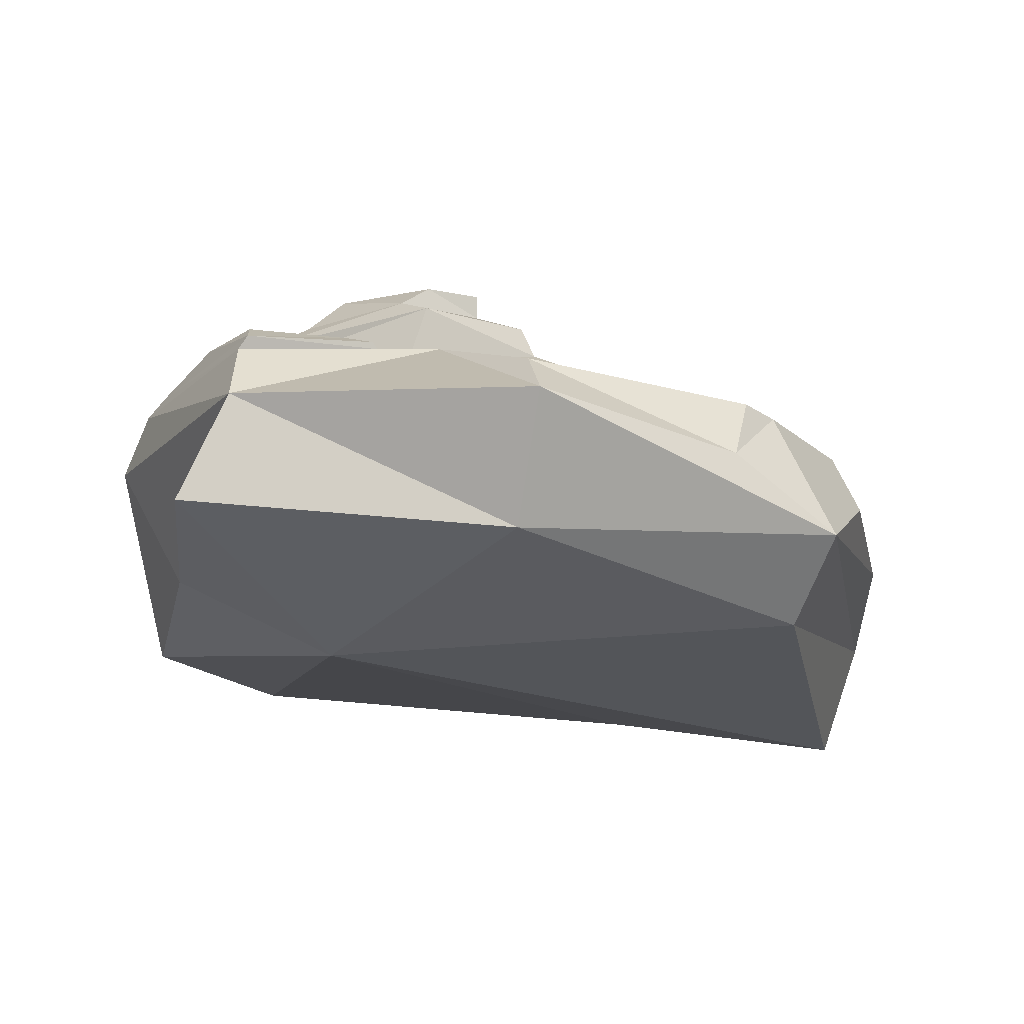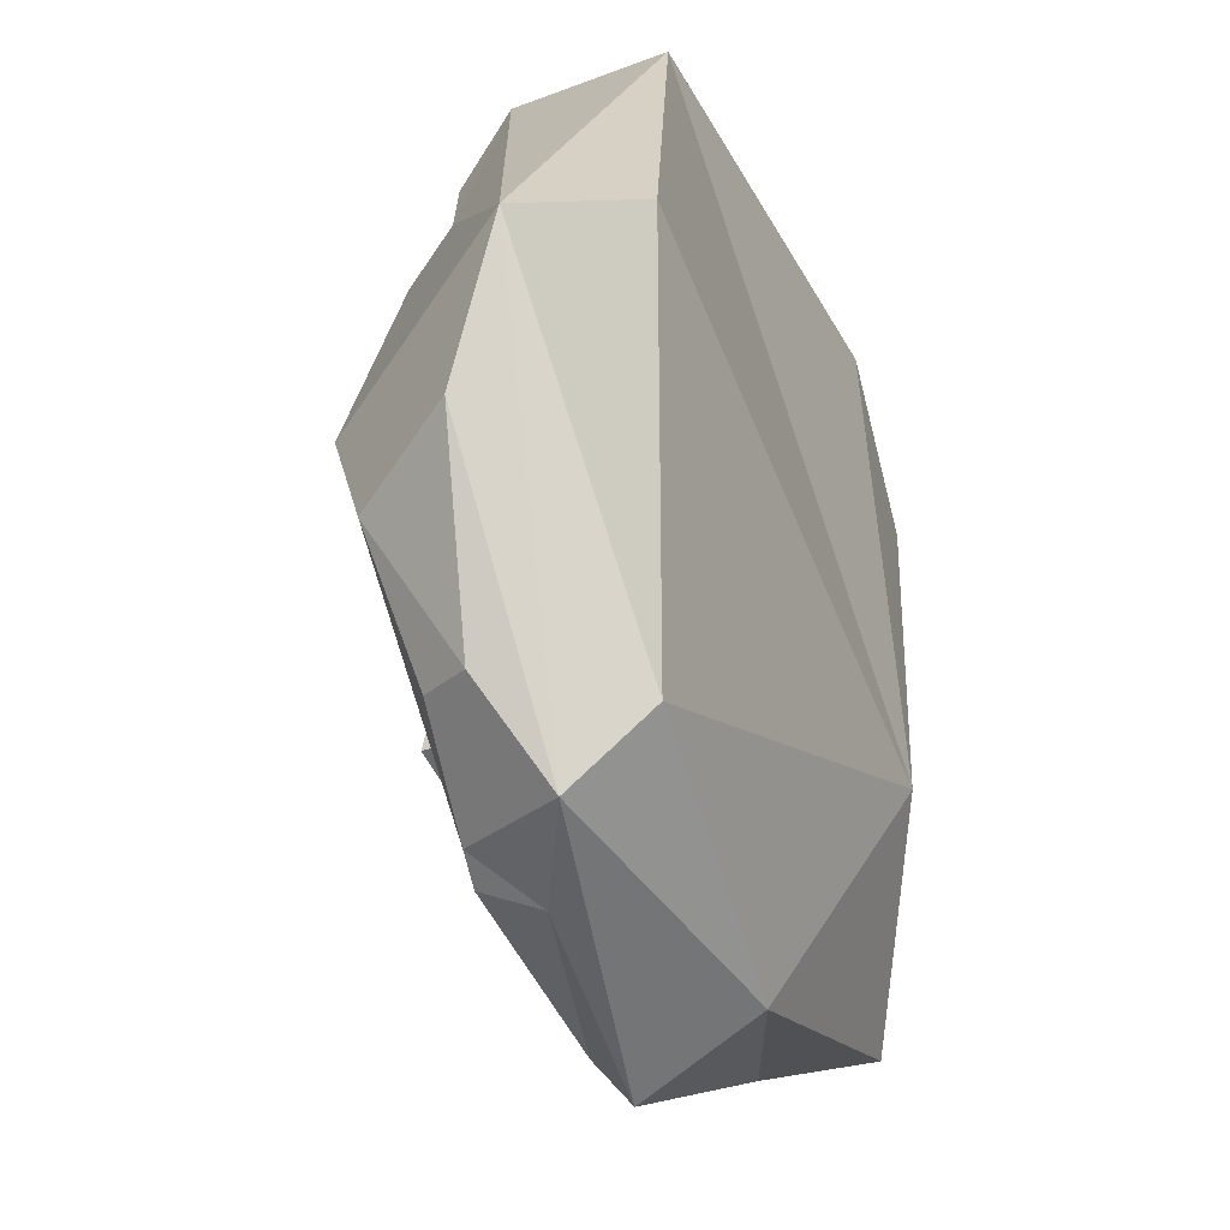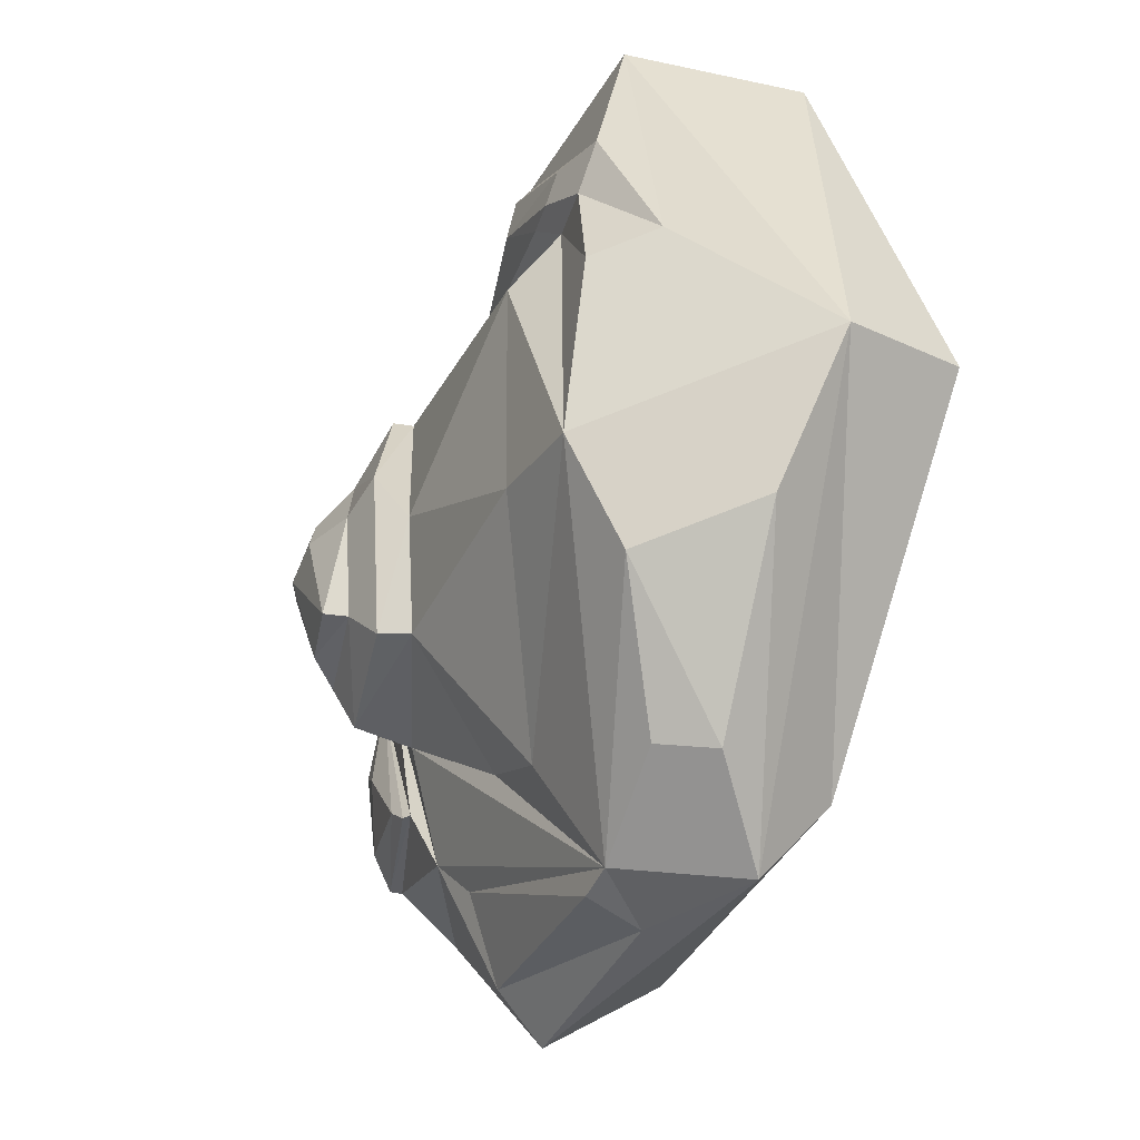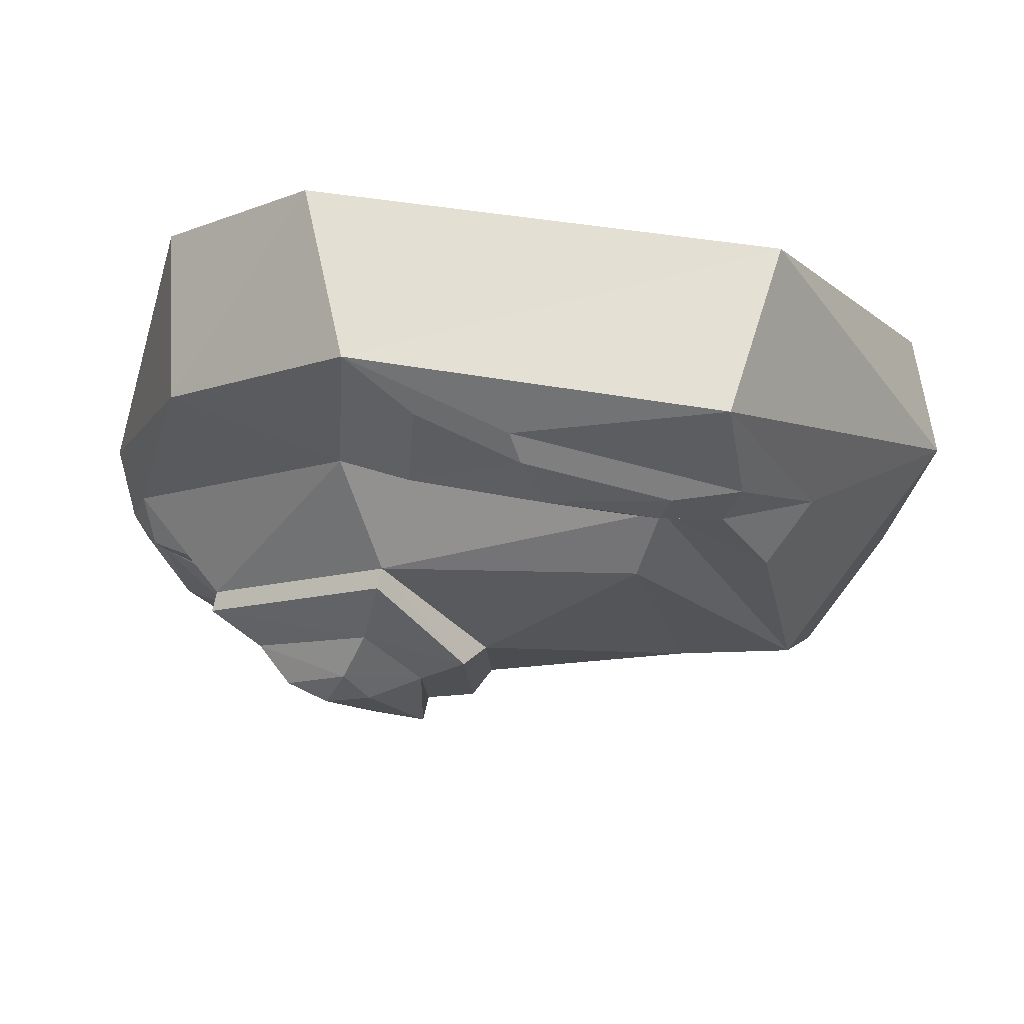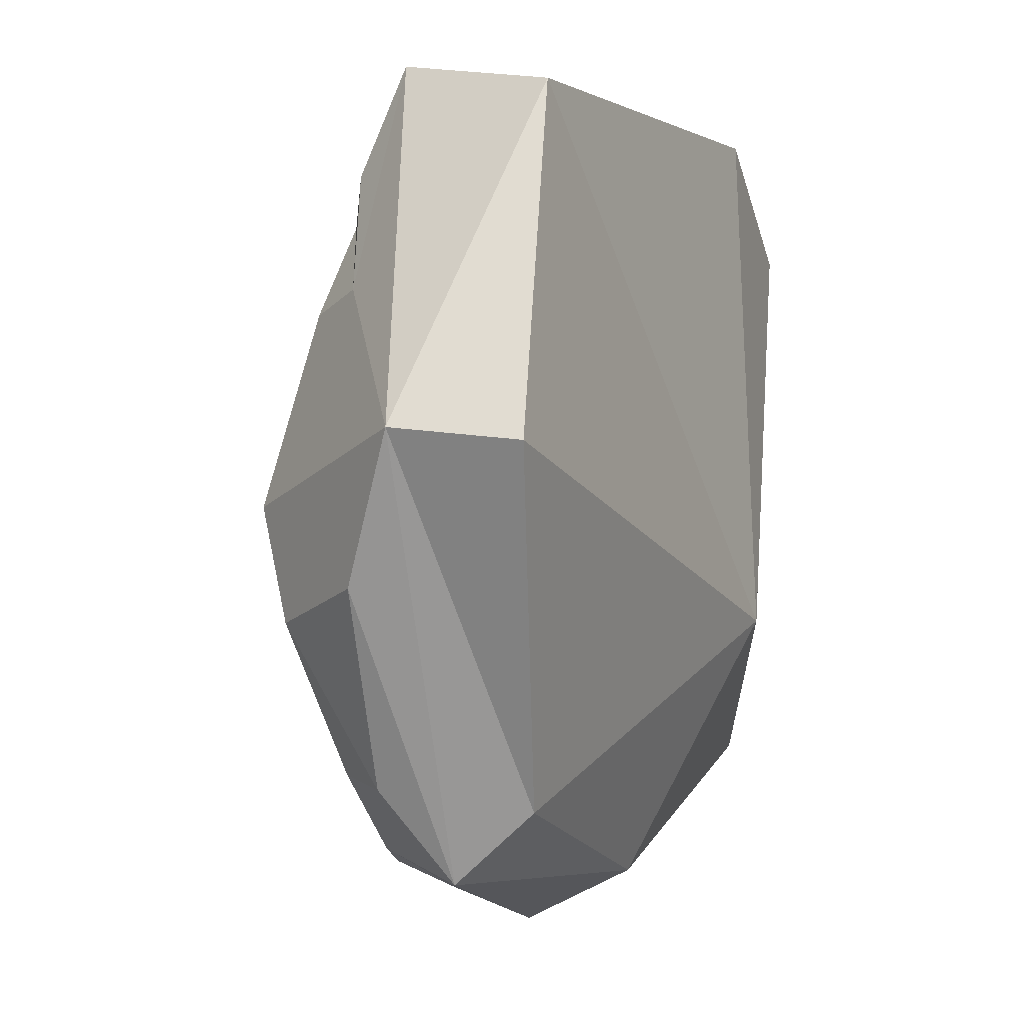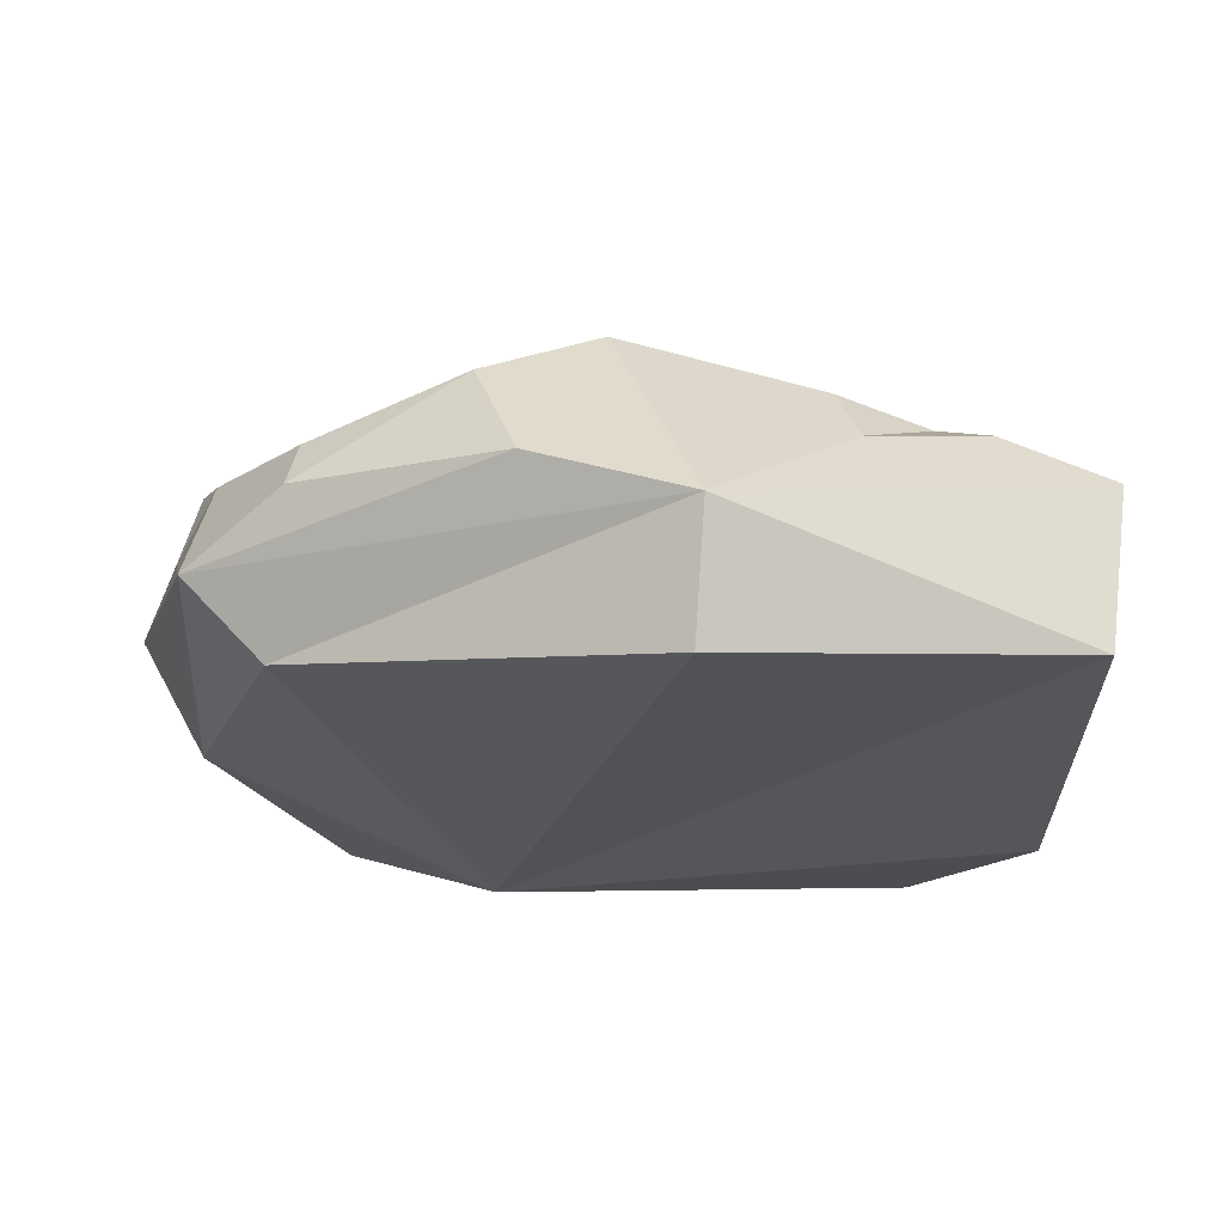
<metadata>
{"format":"obj","ext":"obj","renderer":"f3d","projection":"perspective","resolution":1024,"background":"white","views":[{"elev":-13.3,"azim":169.8,"up":"+Y"},{"elev":-34.1,"azim":-61.4,"up":"+Z"},{"elev":-18.1,"azim":-105.5,"up":"+Z"},{"elev":73.3,"azim":-168.1,"up":"+Z"},{"elev":2.9,"azim":-58.5,"up":"+Z"},{"elev":-28.6,"azim":-86.5,"up":"+Y"}]}
</metadata>
<code>
o Cube
v -0.5923 -0.4439 0.5797
v -0.7102 -0.1311 0.6091
v -0.2081 -0.2434 -0.3824
v 0.01747 0.1483 -0.654
v 0.9835 -0.2944 0.01547
v 0.5927 -0.07759 -0.6834
v 0.5713 0.354 -0.7139
v 1.306 0.2913 -0.4804
v 1.433 0.01606 -0.4373
v 1.389 -0.04997 0.2876
v 1.554 0.2807 0.3958
v -0.1542 -0.2499 1.487
v -0.1081 0.2135 1.552
v 0.8366 0.2425 1.479
v 1.035 -0.1935 1.412
v 1.305 0.2986 1.063
v 1.408 -0.1294 1.088
v -0.4172 0.4574 0.3907
v -0.03074 0.298 -0.5909
v 0.6219 0.4169 -0.4621
v -0.1814 0.3087 1.261
v 0.8507 0.3475 0.9681
v 1.447 0.4053 0.4173
v 0.004373 0.3469 1.088
v -0.13 0.5173 0.3495
v 0.09196 0.394 -0.2583
v 0.7878 0.5366 -0.05507
v 0.6972 0.568 0.8106
v 0.03602 0.4773 0.9342
v 1.181 0.6257 0.4021
v 0.3935 0.6257 0.1357
v 0.4044 0.3238 1.4
v -0.2898 0.368 0.8922
v -0.3736 0.1998 0.9546
v 0.4051 0.6368 0.448
v -0.1493 0.3468 1.128
v -0.6398 0.03022 0.2112
v -0.423 0.09316 -0.3228
v -0.3545 0.2368 -0.3045
v -0.4888 0.3336 0.09865
v 0.6902 0.842 0.4485
v 0.5503 0.8257 0.2186
v 0.8115 0.8623 0.3792
v 0.7638 0.8133 0.5221
v 0.9287 0.8311 0.3652
v 0.7043 0.8171 0.1461
v 0.734 0.7018 -0.02453
v 1.181 0.6817 0.4042
v 0.6973 0.624 0.8127
v 0.5588 0.7675 0.4855
v 0.4477 0.7211 0.5633
v 0.432 0.7075 0.1407
v 0.7221 0.7189 0.6281
v 1.034 0.74 0.3499
v 0.7912 0.7499 0.08783
v 0.5488 0.7588 0.2163
v 0.6539 0.3883 1.059
v 0.106 0.388 1.136
v 0.006552 0.3879 1.162
v 0.6448 0.3204 1.389
v 0.365 0.373 1.338
v 0.2895 0.417 1.197
v -0.01426 0.3632 1.248
v -0.2684 -0.04019 -0.5799
v 0.5682 0.2402 -0.8549
v -0.1176 0.2759 -0.5397
v 0.7483 0.4726 -0.3724
v 1.278 0.4524 -0.3431
v 1.494 0.4185 0.2604
v 1.41 0.4937 0.2877
v 0.8938 0.5149 -0.2097
v 1.244 0.54 -0.247
v 1.338 0.543 -0.01128
v 1.22 0.5559 -0.04446
v 0.9788 0.5485 -0.1884
v 1.255 0.4911 -0.3445
v 1.452 0.4593 0.1994
v 1.388 0.4913 0.2245
v 0.9079 0.5321 -0.2163
v 1.134 0.5079 0.1561
v 0.3866 0.4114 -0.2136
f 2 3 1
f 64 6 3
f 16 23 22
f 2 12 13
f 3 5 1
f 13 34 2
f 8 10 9
f 6 8 9
f 64 39 66
f 5 9 10
f 14 12 15
f 15 16 14
f 5 12 1
f 5 17 15
f 11 17 10
f 8 65 67
f 18 29 25
f 66 81 27
f 7 19 20
f 14 16 22
f 67 68 8
f 24 59 58
f 22 30 28
f 24 28 29
f 25 29 35
f 46 43 45
f 81 31 27
f 29 28 35
f 80 67 27
f 18 26 66
f 13 32 21
f 24 33 36
f 43 42 41
f 22 60 14
f 25 31 26
f 44 43 41
f 34 36 33
f 18 34 33
f 36 63 59
f 38 40 39
f 64 37 38
f 18 37 2
f 66 40 18
f 31 47 27
f 35 52 31
f 30 47 48
f 28 51 35
f 30 49 28
f 48 55 54
f 51 53 50
f 48 53 49
f 50 42 56
f 55 45 54
f 50 44 41
f 51 56 52
f 47 56 55
f 56 46 55
f 54 44 53
f 58 62 57
f 63 62 59
f 57 61 60
f 32 63 21
f 24 57 22
f 32 60 61
f 4 65 64
f 4 66 19
f 7 67 65
f 20 66 67
f 68 77 69
f 23 69 70
f 8 69 11
f 80 70 71
f 72 74 73
f 71 78 79
f 70 77 78
f 71 76 68
f 73 76 72
f 73 78 77
f 75 76 79
f 75 78 74
f 80 30 23
f 2 64 3
f 64 65 6
f 16 11 23
f 2 1 12
f 3 6 5
f 13 21 34
f 8 11 10
f 6 65 8
f 64 38 39
f 5 6 9
f 14 13 12
f 15 17 16
f 5 15 12
f 5 10 17
f 11 16 17
f 18 24 29
f 27 67 66
f 66 26 81
f 7 4 19
f 67 71 68
f 24 36 59
f 22 23 30
f 24 22 28
f 46 42 43
f 81 26 31
f 18 25 26
f 13 14 32
f 24 18 33
f 22 57 60
f 25 35 31
f 44 45 43
f 34 21 36
f 18 2 34
f 36 21 63
f 38 37 40
f 64 2 37
f 18 40 37
f 66 39 40
f 31 52 47
f 35 51 52
f 30 27 47
f 28 49 51
f 30 48 49
f 48 47 55
f 51 49 53
f 48 54 53
f 50 41 42
f 55 46 45
f 50 53 44
f 51 50 56
f 47 52 56
f 56 42 46
f 54 45 44
f 58 59 62
f 63 61 62
f 57 62 61
f 32 61 63
f 24 58 57
f 32 14 60
f 4 7 65
f 4 64 66
f 7 20 67
f 20 19 66
f 68 76 77
f 23 11 69
f 8 68 69
f 71 67 80
f 80 23 70
f 72 75 74
f 71 70 78
f 70 69 77
f 71 79 76
f 73 77 76
f 73 74 78
f 75 72 76
f 75 79 78
f 80 27 30

</code>
